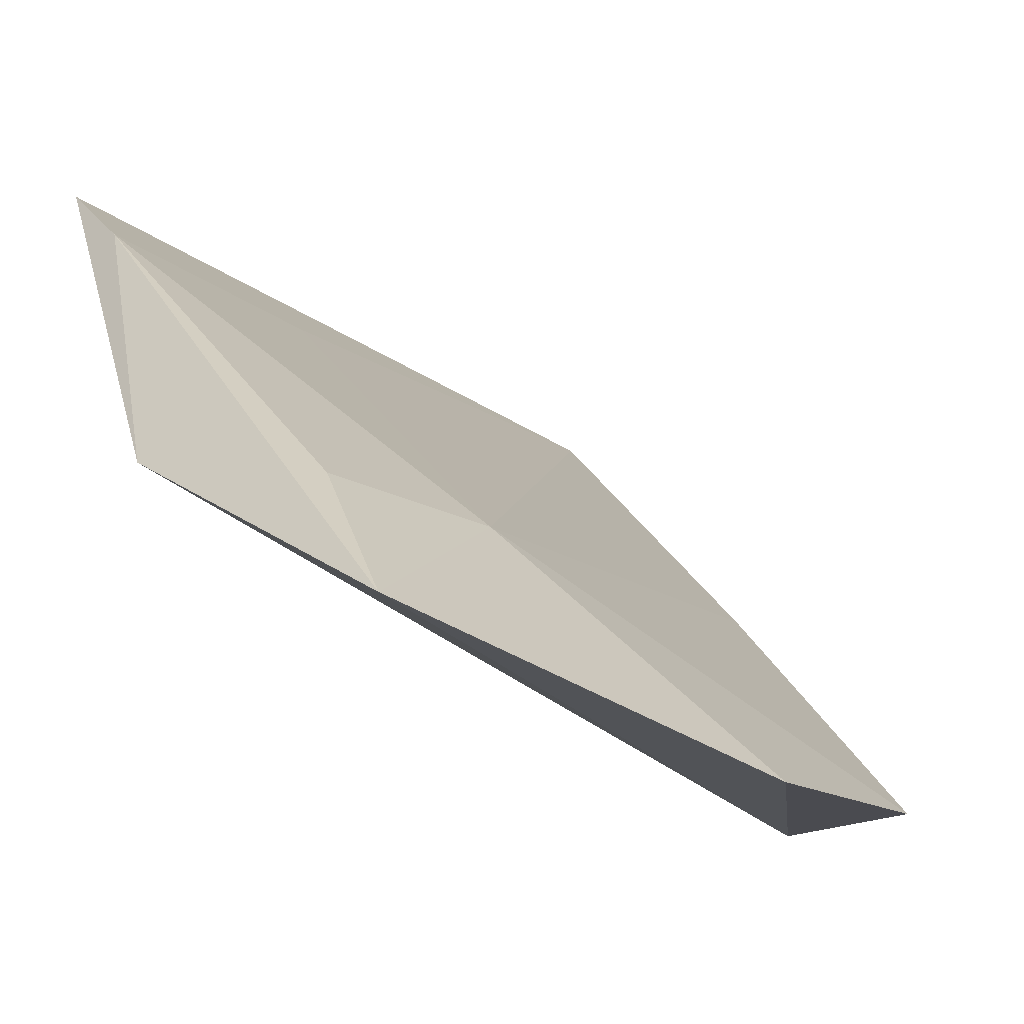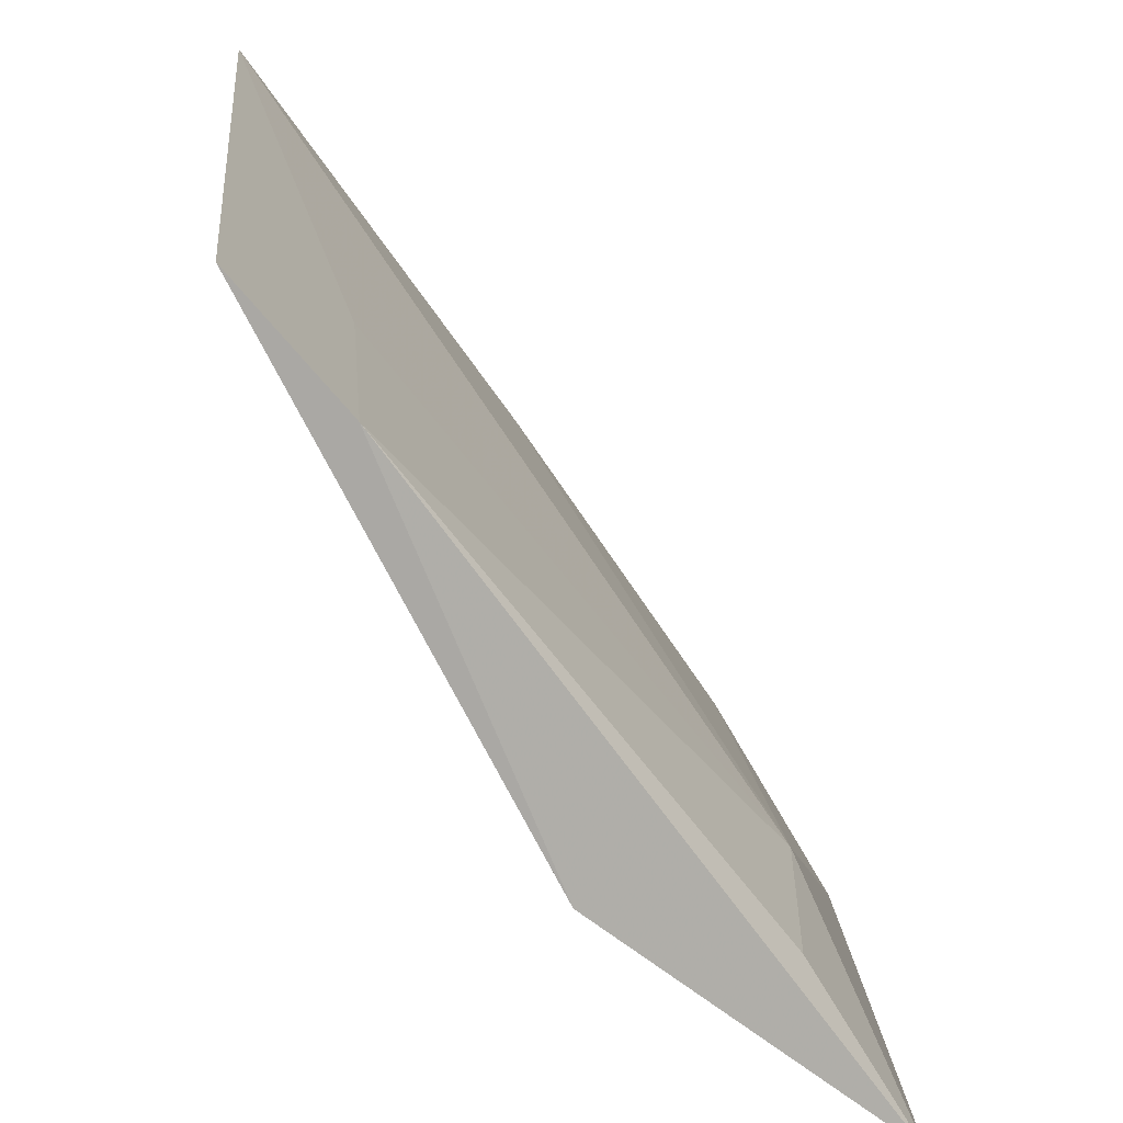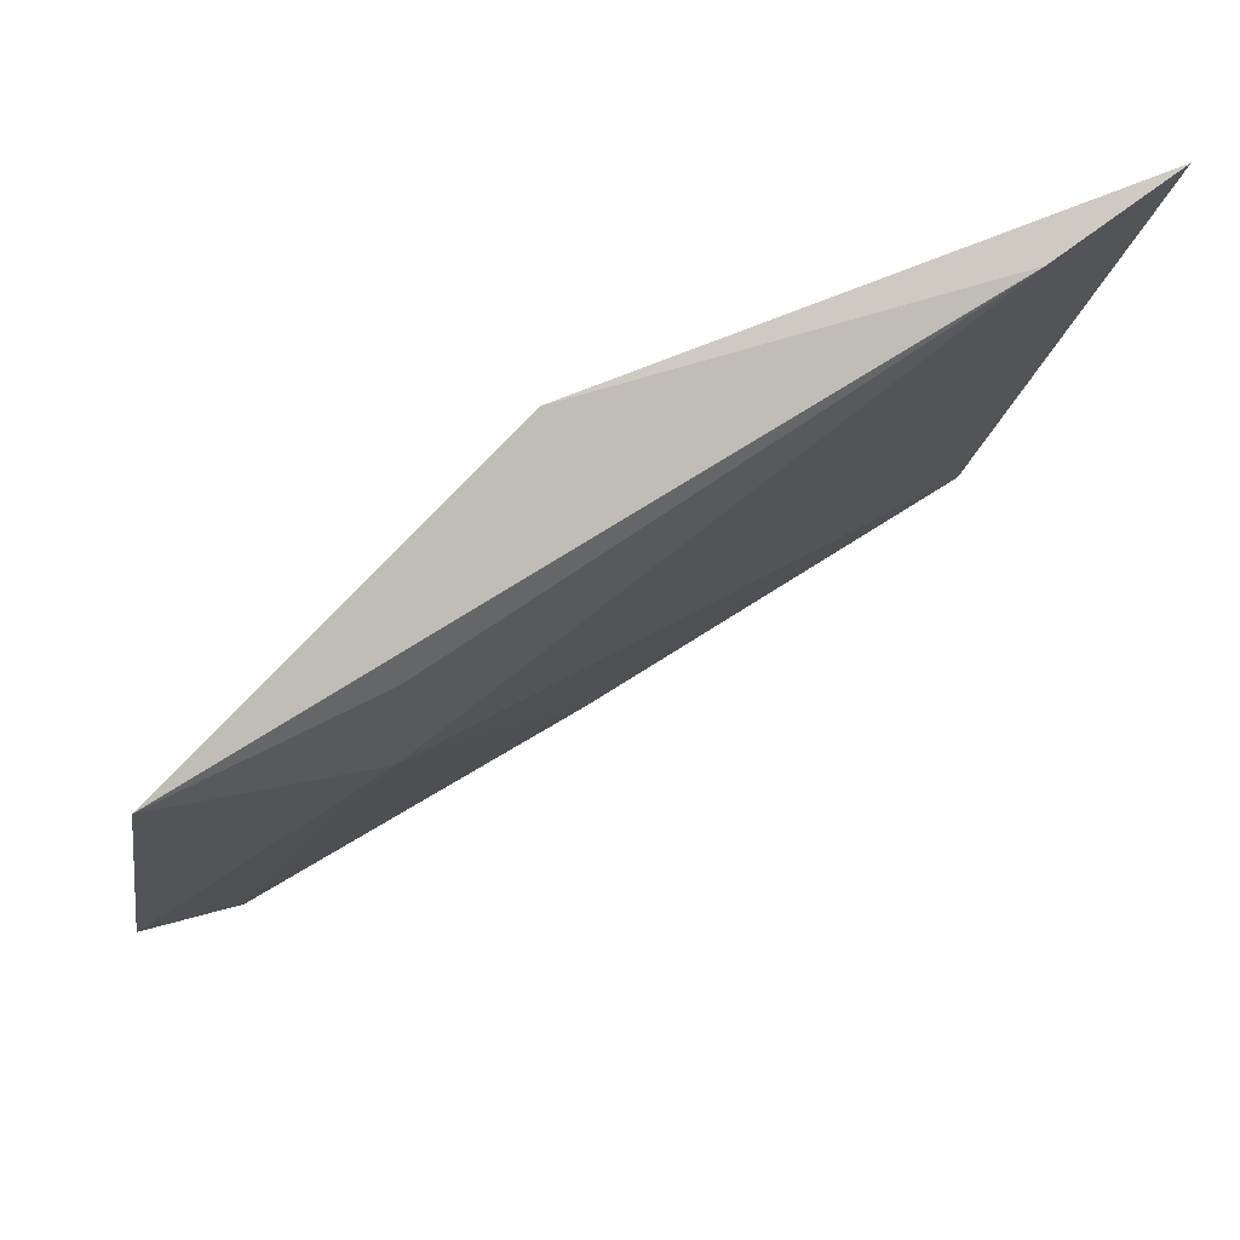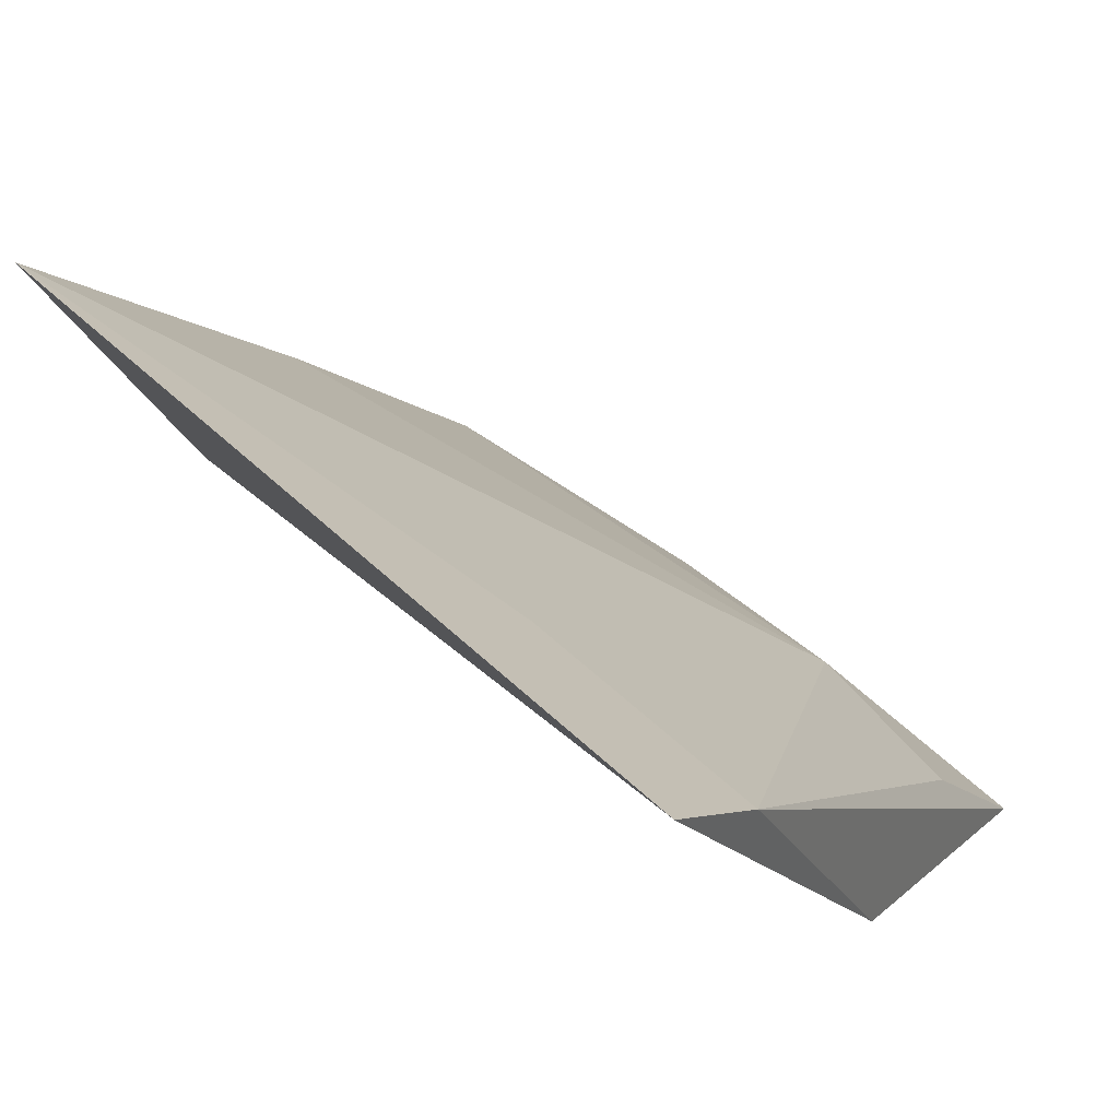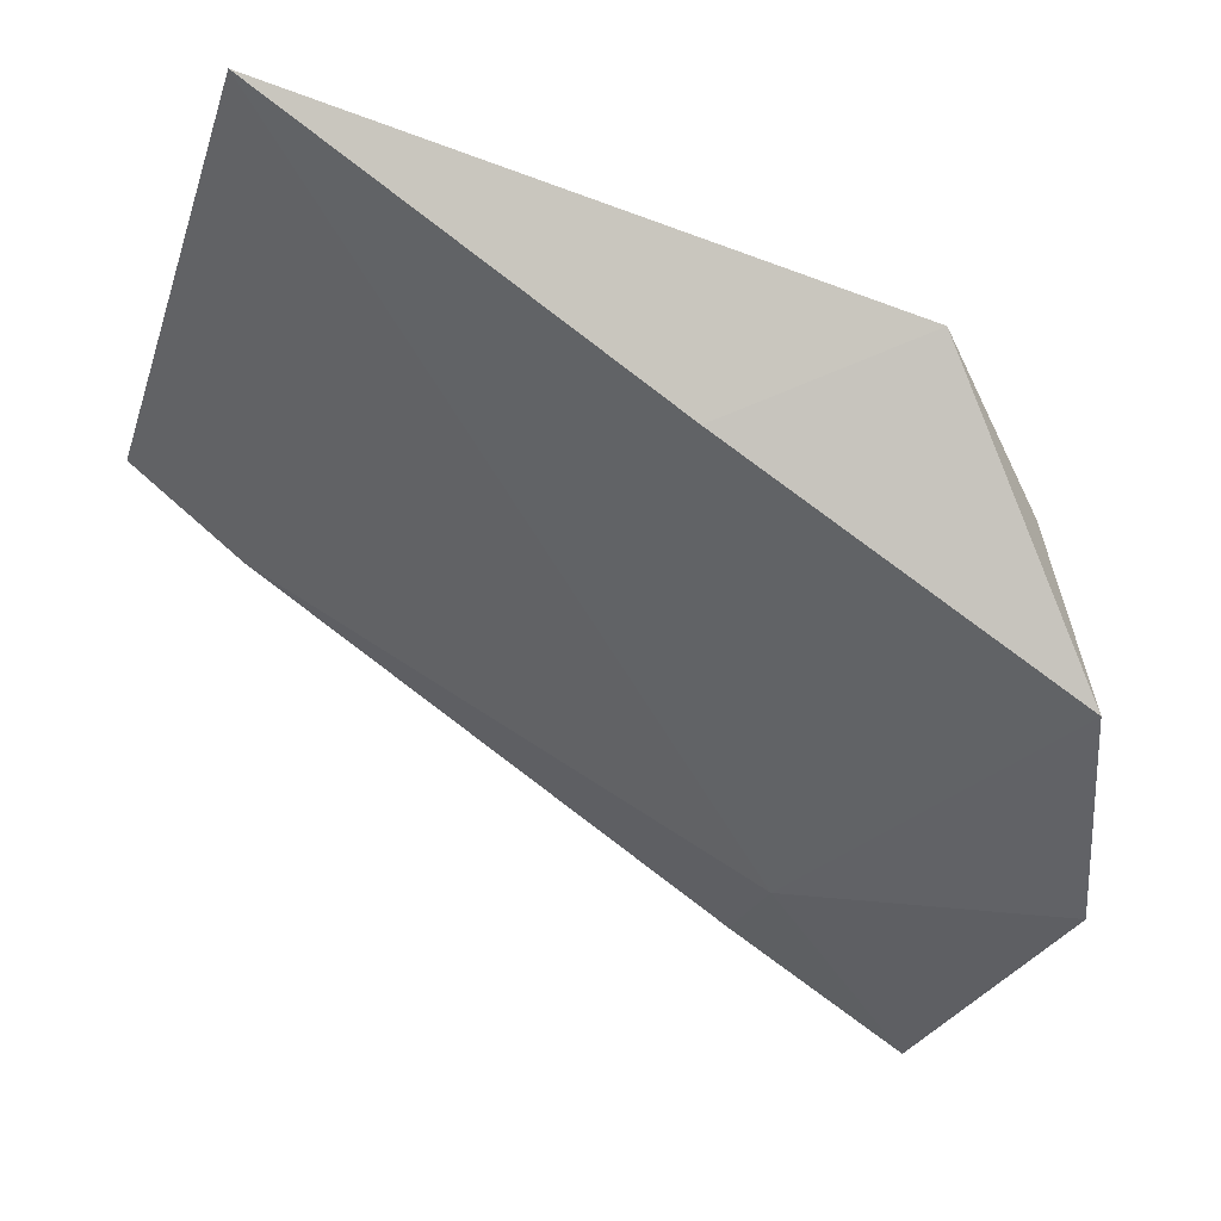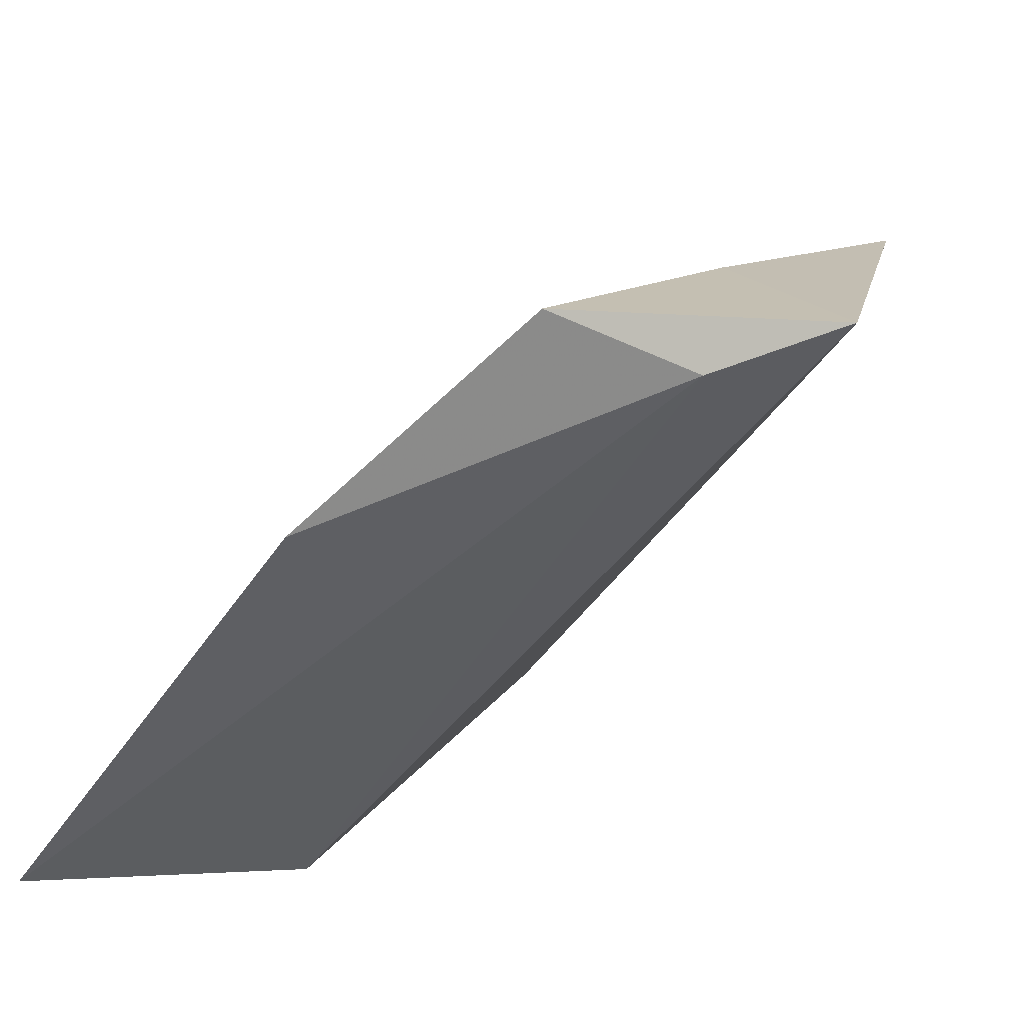
<metadata>
{"format":"obj","ext":"obj","renderer":"f3d","projection":"perspective","resolution":1024,"background":"white","views":[{"elev":-36.1,"azim":140.3,"up":"+Y"},{"elev":22.9,"azim":85.1,"up":"+Y"},{"elev":-18.1,"azim":81.3,"up":"+Z"},{"elev":57.9,"azim":43.9,"up":"+Y"},{"elev":-23.8,"azim":-105.4,"up":"+Z"},{"elev":-59.2,"azim":-124.4,"up":"+Y"}]}
</metadata>
<code>
v 0.01157 -0.2269 -0.02255
v 0.01458 -0.209 -0.002871
v -0.03818 -0.2114 0.001076
v -0.03281 -0.1752 0.01348
v 0.01264 -0.1752 0.01348
v -0.03263 -0.2209 -0.01689
v -0.03306 -0.2179 -0.006513
v 0.01264 -0.1832 0.007128
v -0.03281 -0.2 -0.003397
v -0.01655 -0.2269 -0.02213
v -0.0002475 -0.2142 -0.01658
v -0.002511 -0.1832 0.007128
v 0.01019 -0.2149 -0.01556
f 5 3 2
f 5 4 3
f 7 1 2
f 7 2 3
f 7 3 6
f 8 5 2
f 8 2 1
f 8 4 5
f 9 6 3
f 9 3 4
f 10 7 6
f 10 1 7
f 11 10 6
f 11 6 9
f 11 9 4
f 11 1 10
f 12 11 4
f 12 4 8
f 12 8 11
f 13 11 8
f 13 8 1
f 13 1 11

</code>
